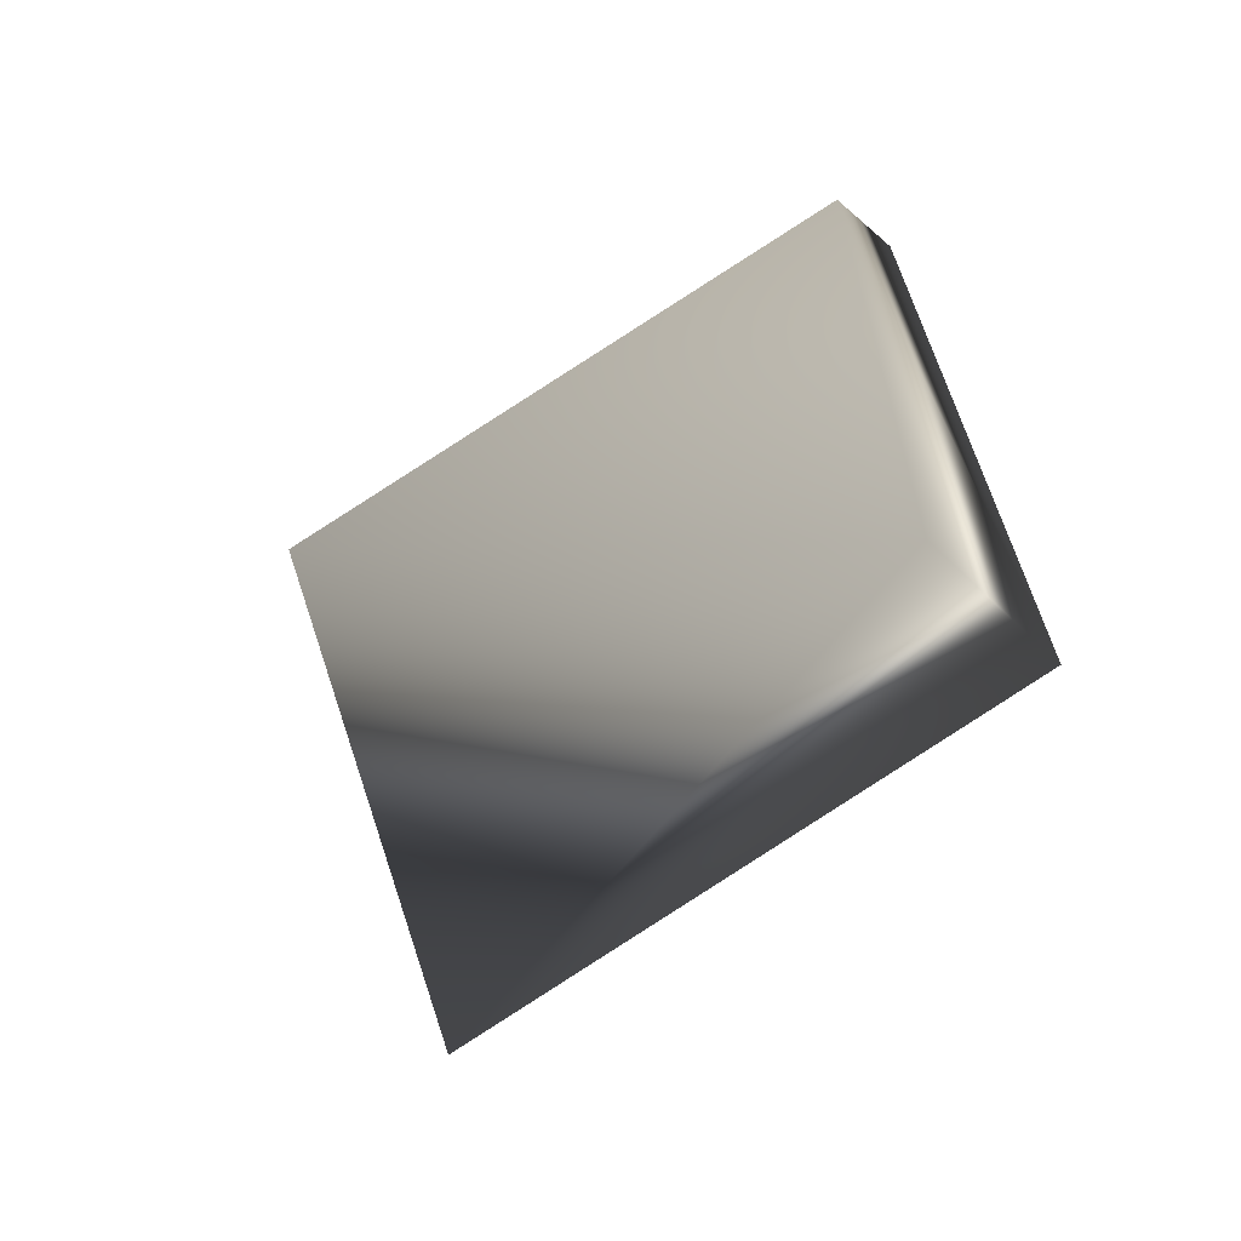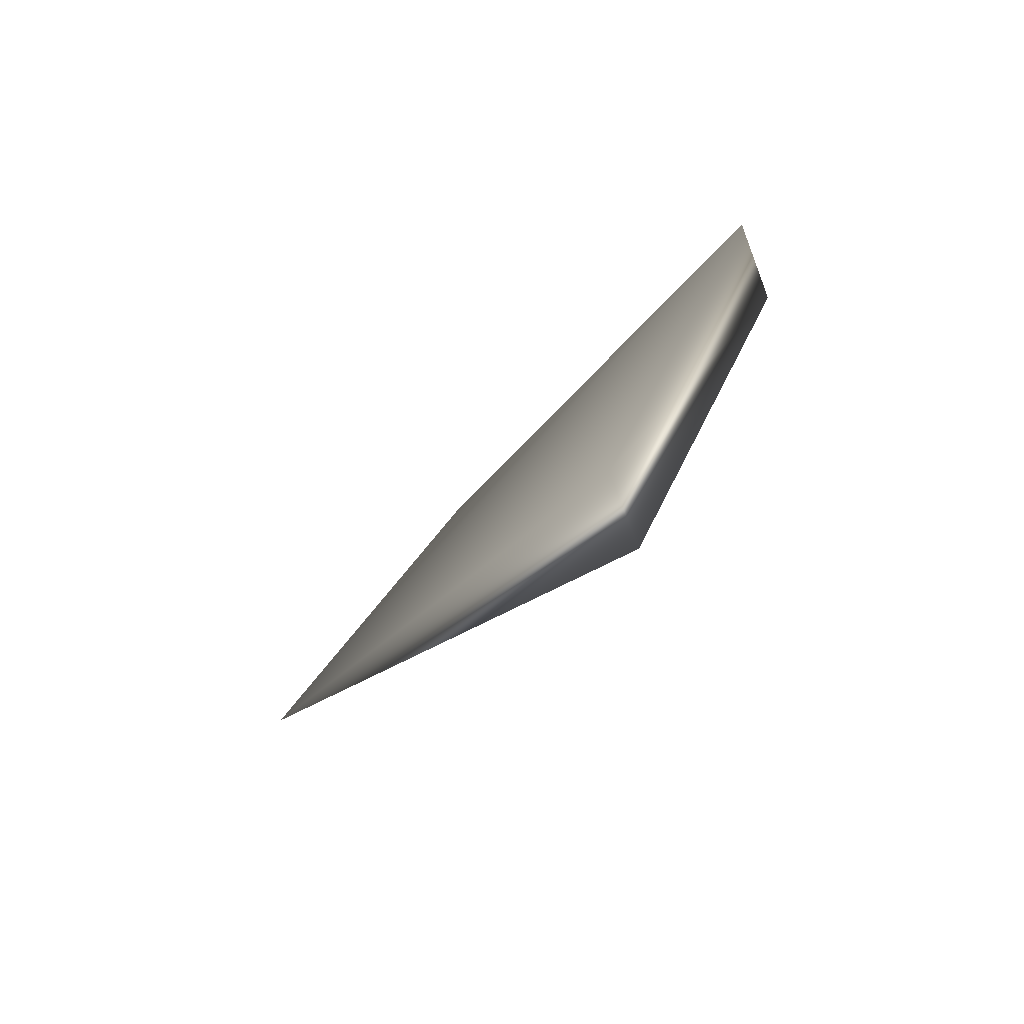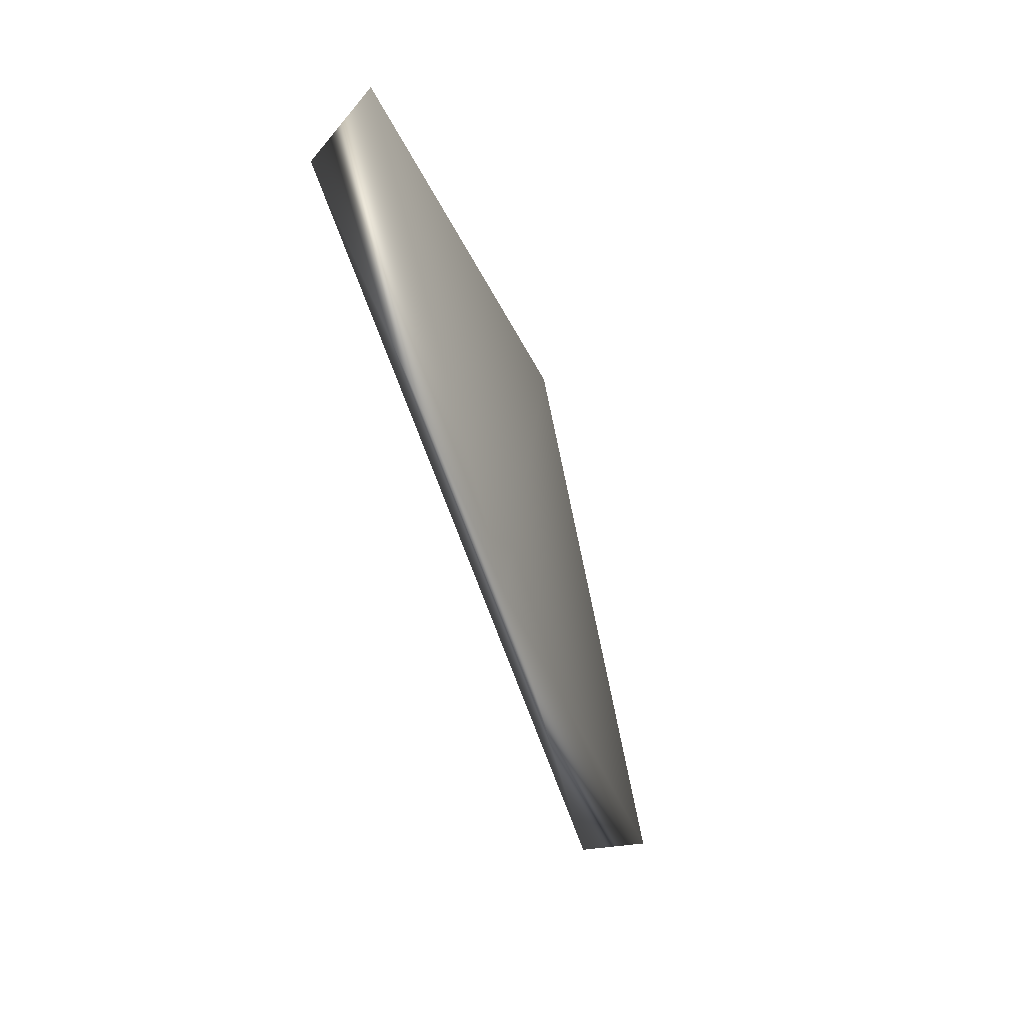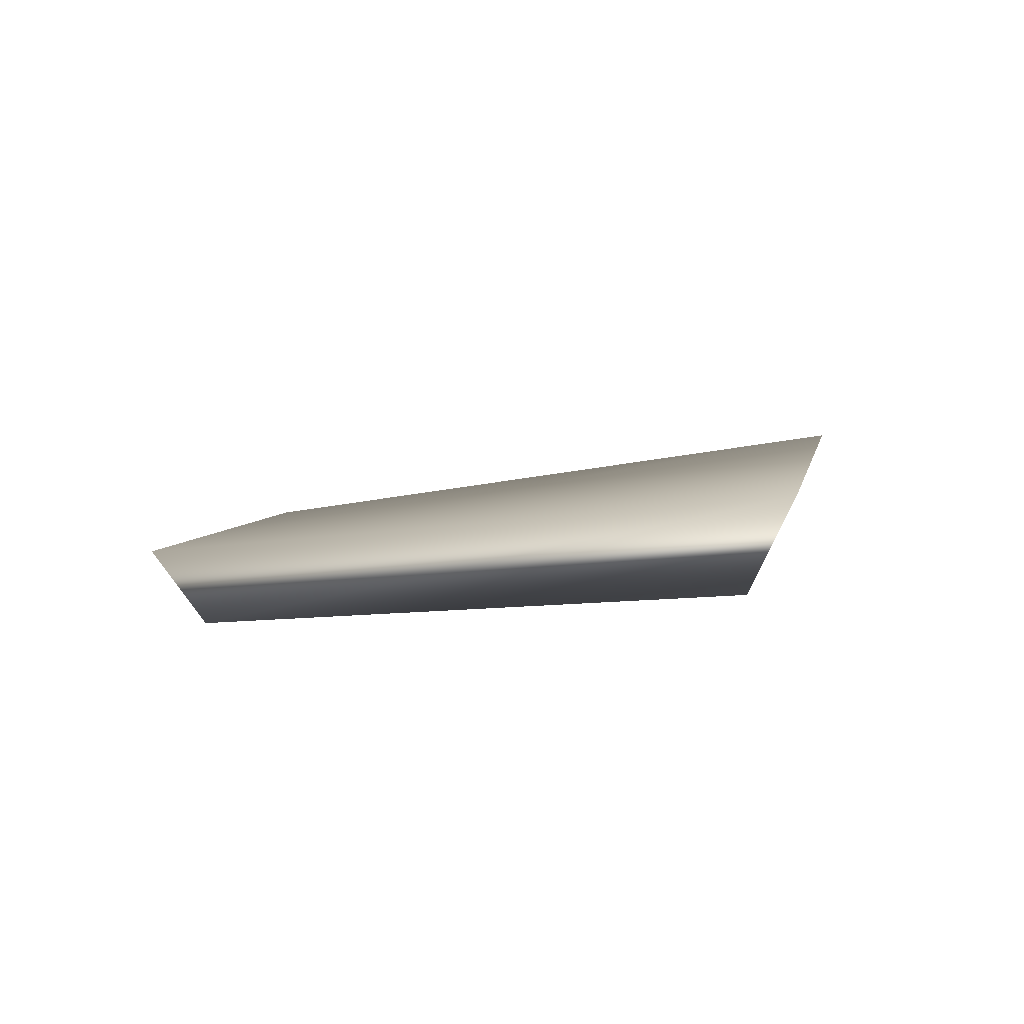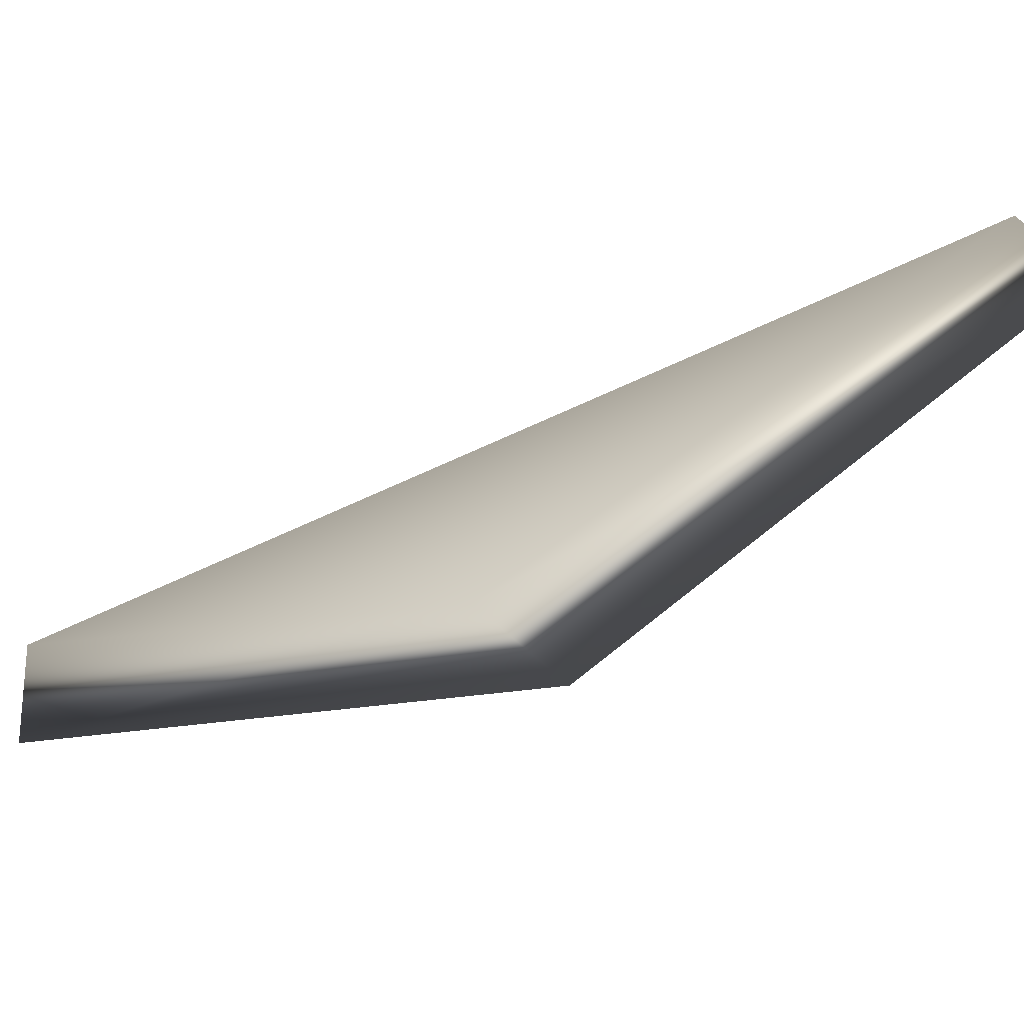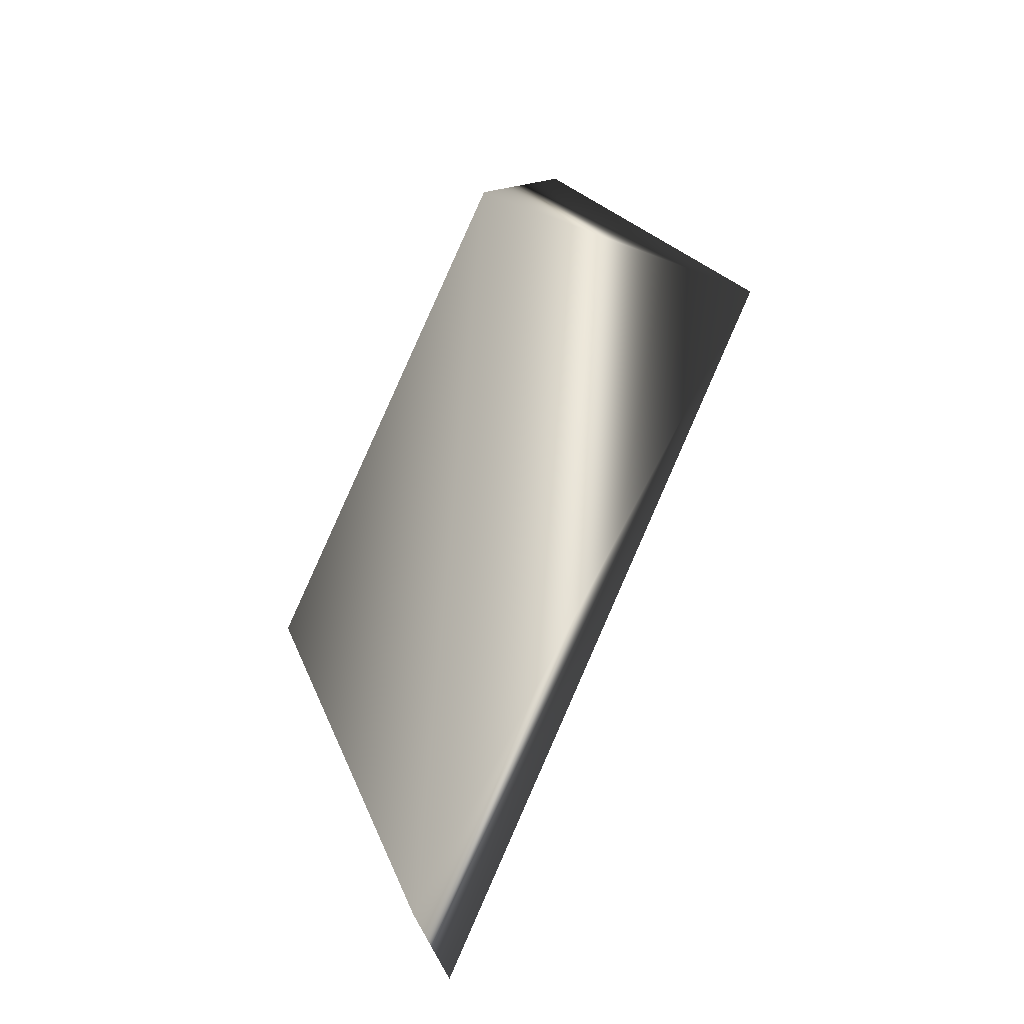
<metadata>
{"format":"obj","ext":"obj","renderer":"f3d","projection":"perspective","resolution":1024,"background":"white","views":[{"elev":-17.1,"azim":-58.3,"up":"+Y"},{"elev":-59.6,"azim":109.8,"up":"+Z"},{"elev":5.2,"azim":-22.6,"up":"+Z"},{"elev":79.2,"azim":-129.0,"up":"+Z"},{"elev":74.8,"azim":42.5,"up":"+Y"},{"elev":-66.0,"azim":-66.0,"up":"+Z"}]}
</metadata>
<code>
v 1.016 -0.2343 0.1737
v 0.9864 -0.5869 -1.146
v 0.2617 -1.766 -0.2416
v 1.174 -0.5877 -1.146
v 0.7968 -0.2296 0.1823
v 0.01941 -1.17 0.7137
v 0.1048 -1.353 0.8693
g Mech_7_Jaw_R_Col
f 1 3 4
f 3 2 4
f 5 1 4
f 5 4 2
f 6 5 2
f 6 2 3
f 7 6 3
f 7 3 1
f 7 1 5
f 7 5 6

</code>
